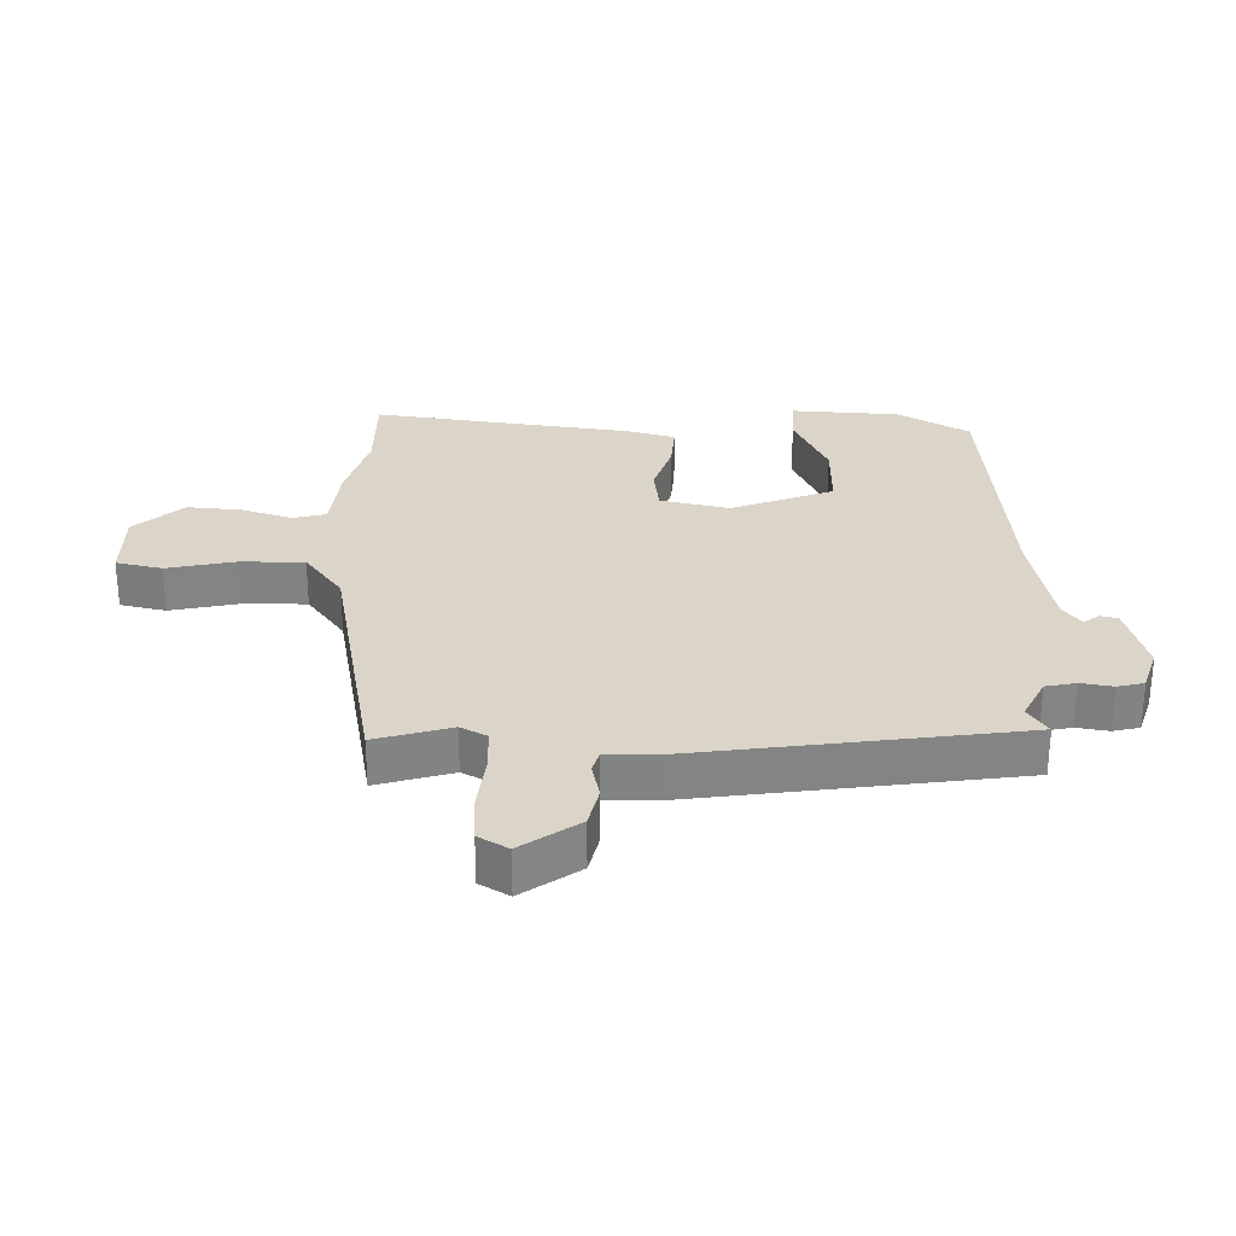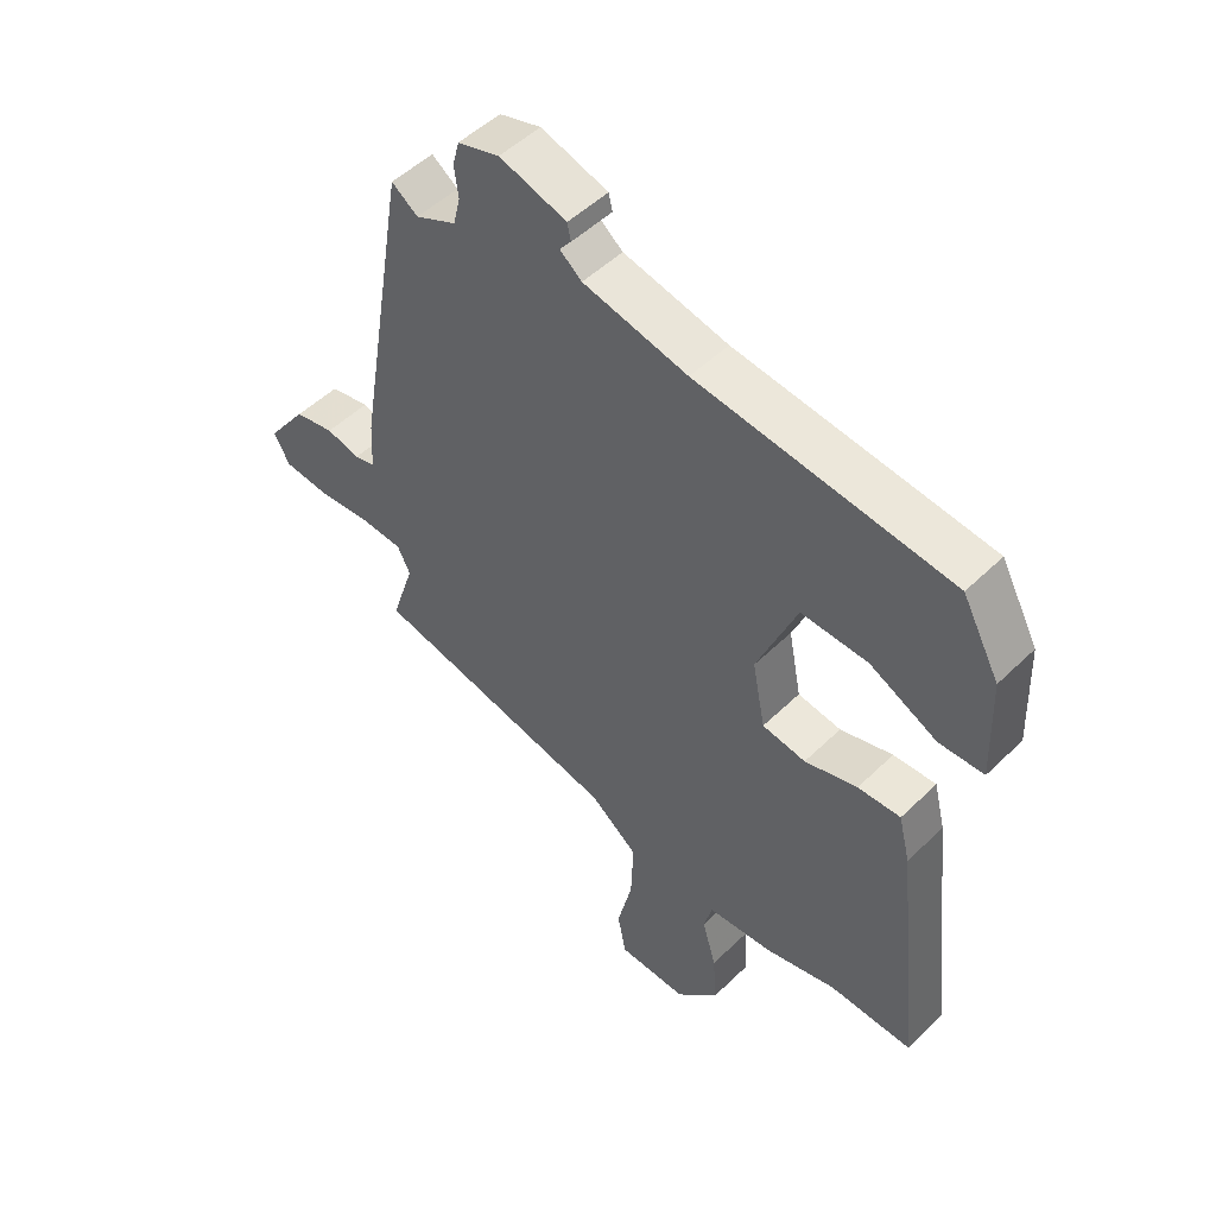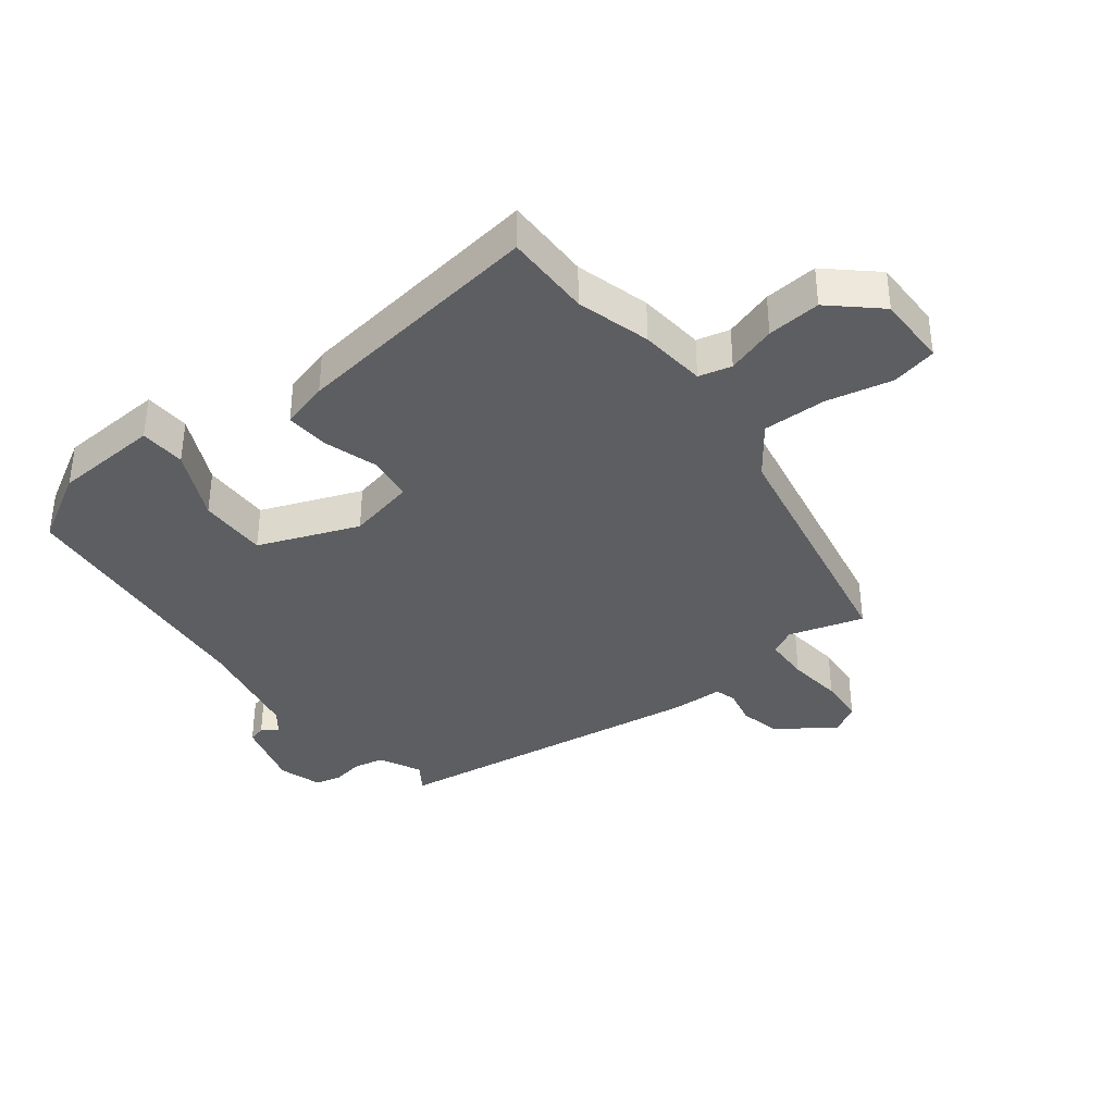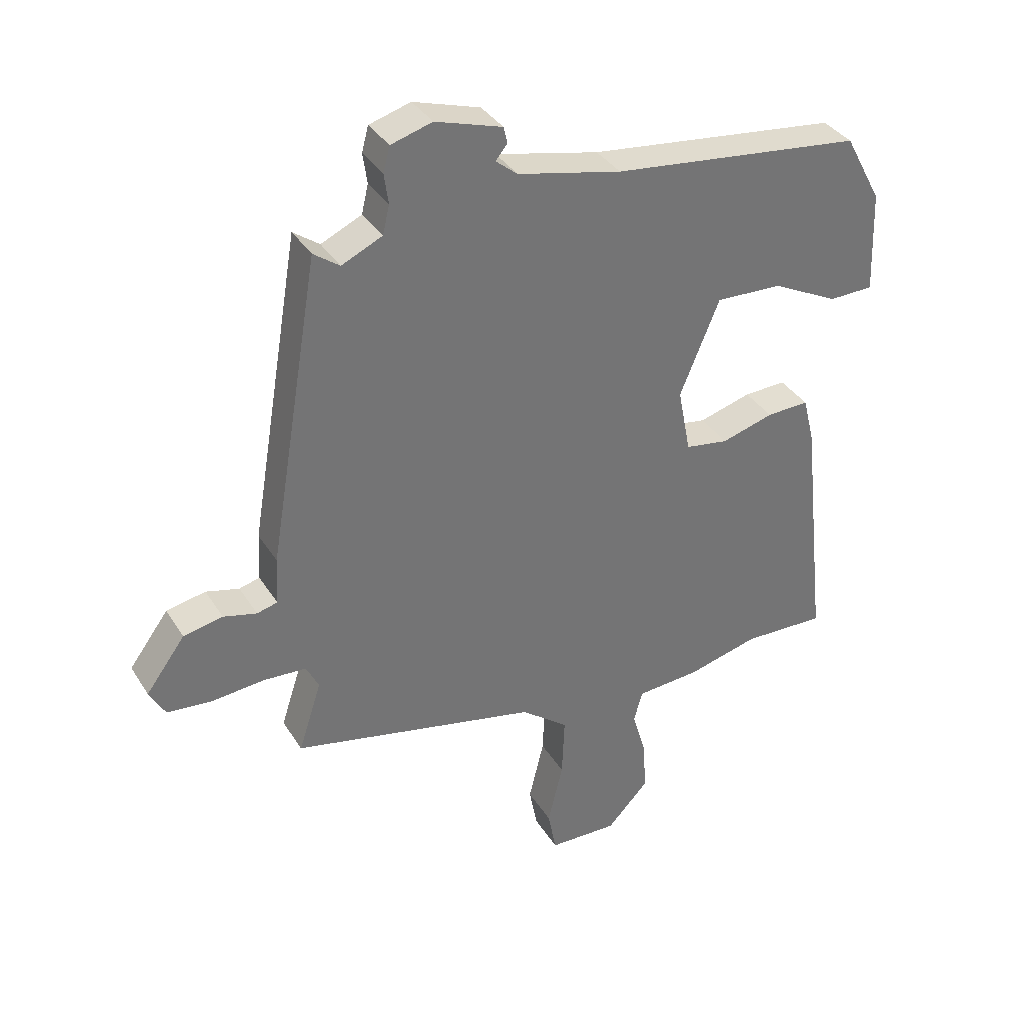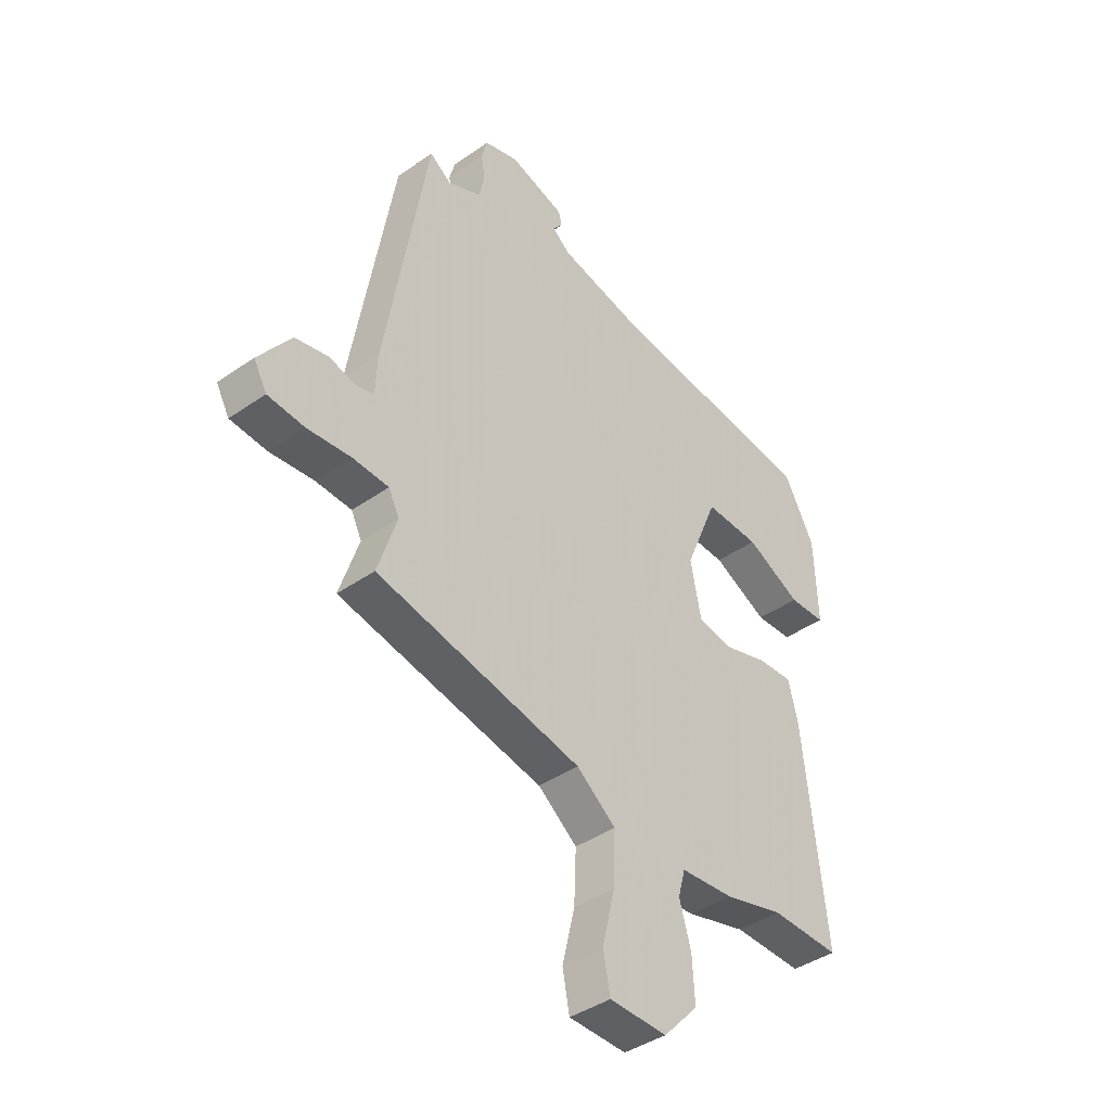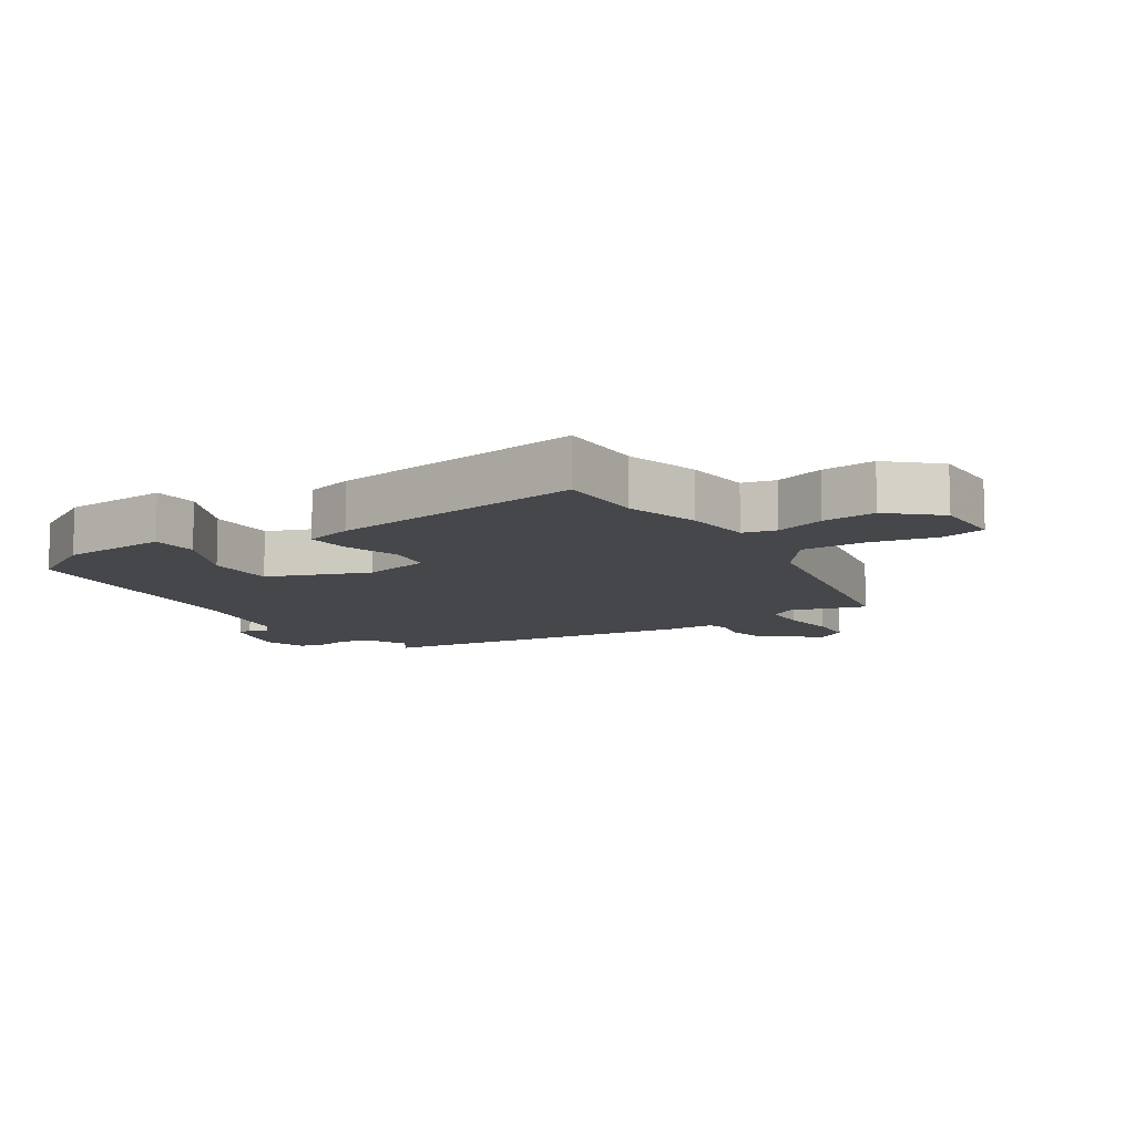
<metadata>
{"format":"obj","ext":"obj","renderer":"f3d","projection":"perspective","resolution":1024,"background":"white","views":[{"elev":29.1,"azim":-87.4,"up":"+Y"},{"elev":50.4,"azim":43.4,"up":"+Z"},{"elev":-37.4,"azim":129.0,"up":"+Y"},{"elev":35.8,"azim":-28.0,"up":"+Z"},{"elev":-40.7,"azim":-49.4,"up":"+Z"},{"elev":-10.5,"azim":124.3,"up":"+Y"}]}
</metadata>
<code>
v -0.496 0.07 -0.394
v -0.458 0.07 -0.277
v -0.479 0.07 -0.235
v -0.55 0.07 -0.231
v -0.638 0.07 -0.239
v -0.711 0.07 -0.232
v -0.737 0.07 -0.185
v -0.672 0.07 -0.097
v -0.607 0.07 -0.084
v -0.552 0.07 -0.098
v -0.518 0.07 -0.089
v -0.514 0.07 -0.01
v -0.429 0.07 0.495
v -0.386 0.07 0.464
v -0.319 0.07 0.495
v -0.308 0.07 0.542
v -0.315 0.07 0.592
v -0.304 0.07 0.633
v -0.236 0.07 0.653
v -0.126 0.07 0.619
v -0.12 0.07 0.592
v -0.139 0.07 0.568
v -0.103 0.07 0.539
v 0.068 0.07 0.501
v 0.482 0.07 0.453
v 0.543 0.07 0.34
v 0.549 0.07 0.172
v 0.476 0.07 0.17
v 0.366 0.07 0.225
v 0.257 0.07 0.229
v 0.192 0.07 0.072
v 0.213 0.07 -0.036
v 0.284 0.07 -0.047
v 0.37 0.07 -0.022
v 0.44 0.07 -0.019
v 0.459 0.07 -0.095
v 0.504 0.07 -0.5
v 0.367 0.07 -0.496
v 0.25 0.07 -0.526
v 0.144 0.07 -0.534
v 0.13 0.07 -0.586
v 0.153 0.07 -0.665
v 0.158 0.07 -0.75
v 0.089 0.07 -0.823
v -0.025 0.07 -0.82
v -0.039 0.07 -0.748
v -0.014 0.07 -0.644
v -0.01 0.07 -0.543
v -0.088 0.07 -0.482
v -0.496 0 -0.394
v -0.458 0 -0.277
v -0.479 0 -0.235
v -0.55 0 -0.231
v -0.638 0 -0.239
v -0.711 0 -0.232
v -0.737 0 -0.185
v -0.672 0 -0.097
v -0.607 0 -0.084
v -0.552 0 -0.098
v -0.518 0 -0.089
v -0.514 0 -0.01
v -0.429 0 0.495
v -0.386 0 0.464
v -0.319 0 0.495
v -0.308 0 0.542
v -0.315 0 0.592
v -0.304 0 0.633
v -0.236 0 0.653
v -0.126 0 0.619
v -0.12 0 0.592
v -0.139 0 0.568
v -0.103 0 0.539
v 0.068 0 0.501
v 0.482 0 0.453
v 0.543 0 0.34
v 0.549 0 0.172
v 0.476 0 0.17
v 0.366 0 0.225
v 0.257 0 0.229
v 0.192 0 0.072
v 0.213 0 -0.036
v 0.284 0 -0.047
v 0.37 0 -0.022
v 0.44 0 -0.019
v 0.459 0 -0.095
v 0.504 0 -0.5
v 0.367 0 -0.496
v 0.25 0 -0.526
v 0.144 0 -0.534
v 0.13 0 -0.586
v 0.153 0 -0.665
v 0.158 0 -0.75
v 0.089 0 -0.823
v -0.025 0 -0.82
v -0.039 0 -0.748
v -0.014 0 -0.644
v -0.01 0 -0.543
v -0.088 0 -0.482
f 45 46 47
f 44 45 47
f 43 44 47
f 42 43 47
f 41 42 47
f 40 41 47 48
f 40 48 49
f 39 40 49
f 38 39 49
f 49 1 2
f 38 49 2
f 37 38 2
f 36 37 2
f 35 36 2
f 34 35 2
f 33 34 2
f 27 28 29
f 26 27 29
f 25 26 29
f 24 25 29
f 23 24 29 30
f 22 23 30 31
f 20 21 22
f 19 20 22
f 18 19 22
f 17 18 22
f 16 17 22
f 22 31 32
f 16 22 32
f 15 16 32
f 11 12 13 14
f 8 9 10
f 7 8 10
f 6 7 10
f 5 6 10
f 4 5 10
f 3 4 10 11
f 2 3 11
f 33 2 11
f 32 33 11
f 11 14 15 32
f 96 95 94
f 96 94 93
f 96 93 92
f 96 92 91
f 96 91 90
f 97 96 90 89
f 98 97 89
f 98 89 88
f 98 88 87
f 51 50 98
f 51 98 87
f 51 87 86
f 51 86 85
f 51 85 84
f 51 84 83
f 51 83 82
f 78 77 76
f 78 76 75
f 78 75 74
f 78 74 73
f 79 78 73 72
f 80 79 72 71
f 71 70 69
f 71 69 68
f 71 68 67
f 71 67 66
f 71 66 65
f 81 80 71
f 81 71 65
f 81 65 64
f 63 62 61 60
f 59 58 57
f 59 57 56
f 59 56 55
f 59 55 54
f 59 54 53
f 60 59 53 52
f 60 52 51
f 60 51 82
f 60 82 81
f 81 64 63 60
f 1 50 51 2
f 2 51 52 3
f 3 52 53 4
f 4 53 54 5
f 5 54 55 6
f 6 55 56 7
f 7 56 57 8
f 8 57 58 9
f 9 58 59 10
f 10 59 60 11
f 11 60 61 12
f 12 61 62 13
f 13 62 63 14
f 14 63 64 15
f 15 64 65 16
f 16 65 66 17
f 17 66 67 18
f 18 67 68 19
f 19 68 69 20
f 20 69 70 21
f 21 70 71 22
f 22 71 72 23
f 23 72 73 24
f 24 73 74 25
f 25 74 75 26
f 26 75 76 27
f 27 76 77 28
f 28 77 78 29
f 29 78 79 30
f 30 79 80 31
f 31 80 81 32
f 32 81 82 33
f 33 82 83 34
f 34 83 84 35
f 35 84 85 36
f 36 85 86 37
f 37 86 87 38
f 38 87 88 39
f 39 88 89 40
f 40 89 90 41
f 41 90 91 42
f 42 91 92 43
f 43 92 93 44
f 44 93 94 45
f 45 94 95 46
f 46 95 96 47
f 47 96 97 48
f 48 97 98 49
f 49 98 50 1

</code>
